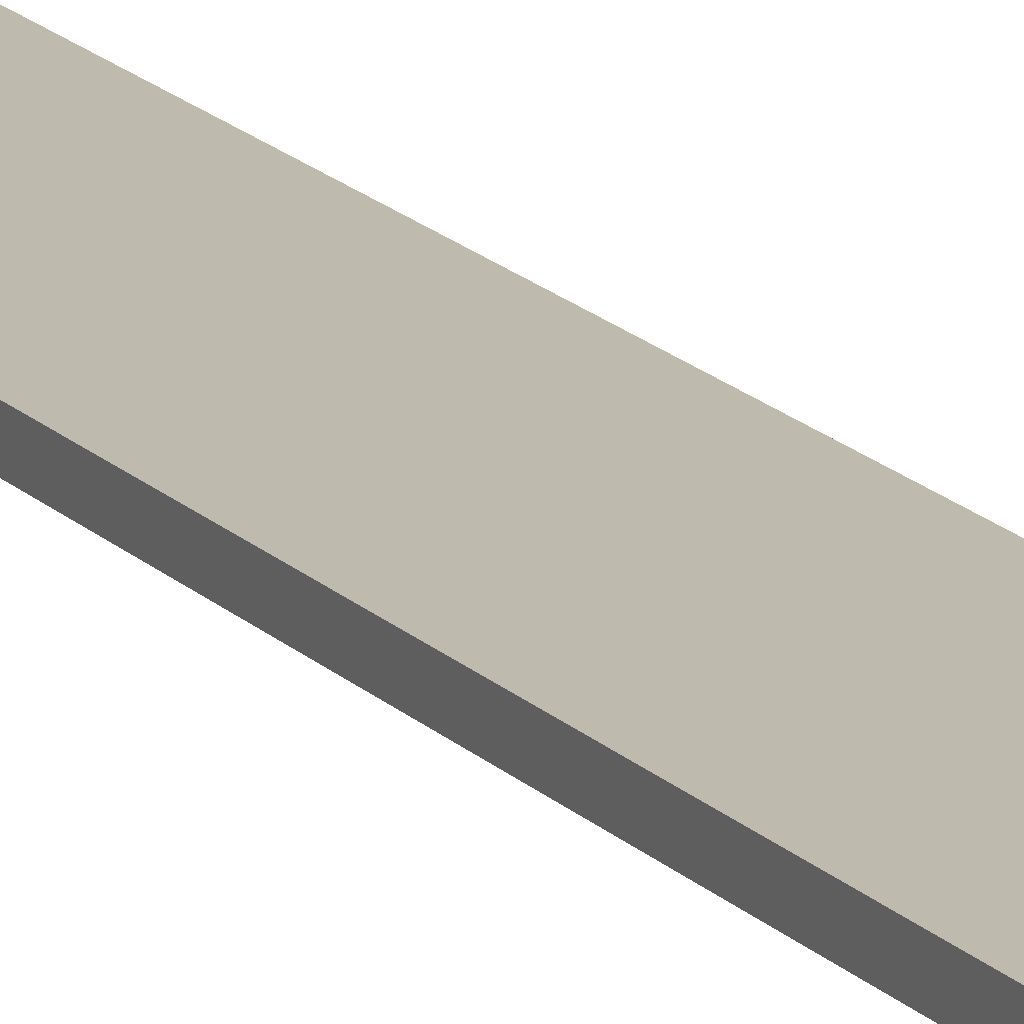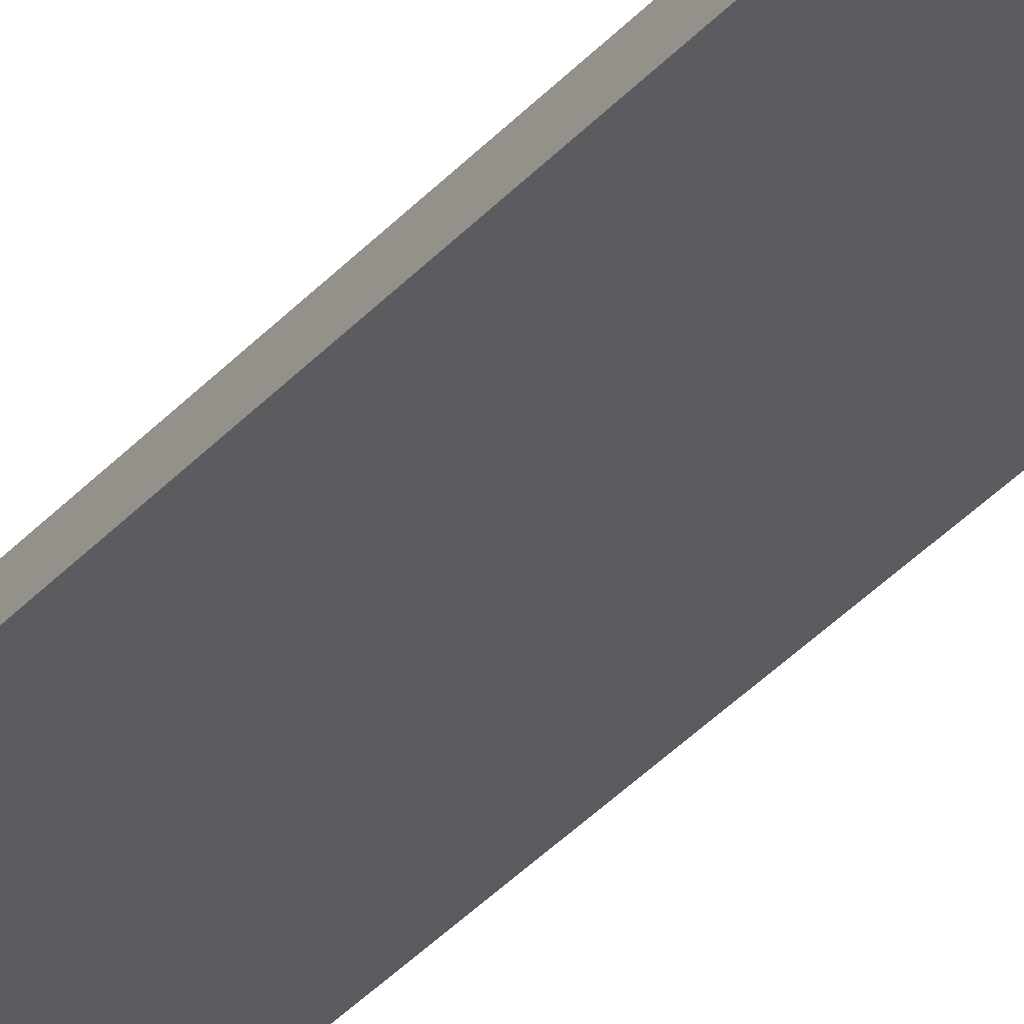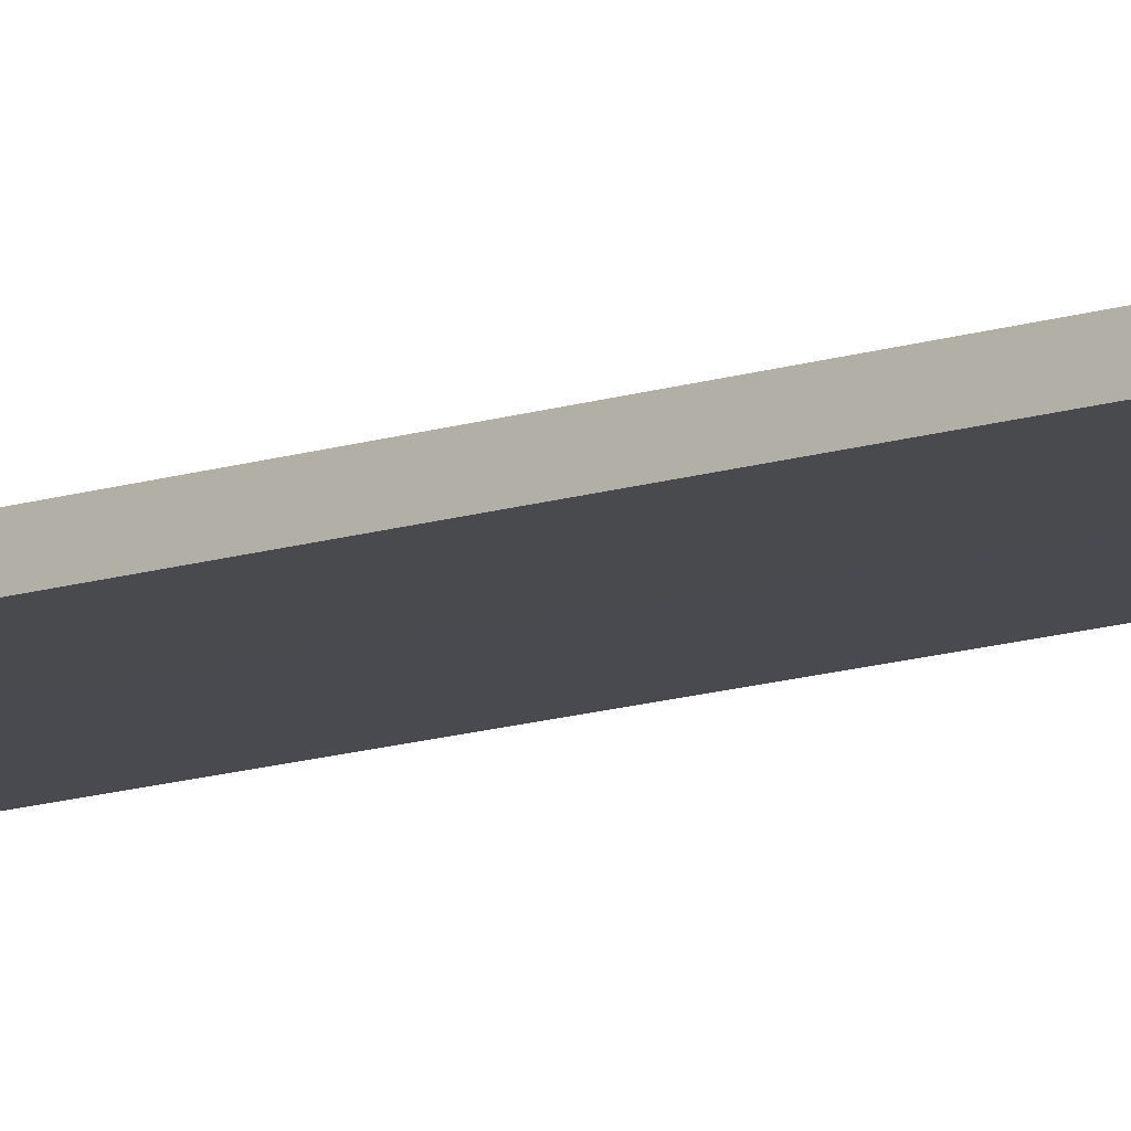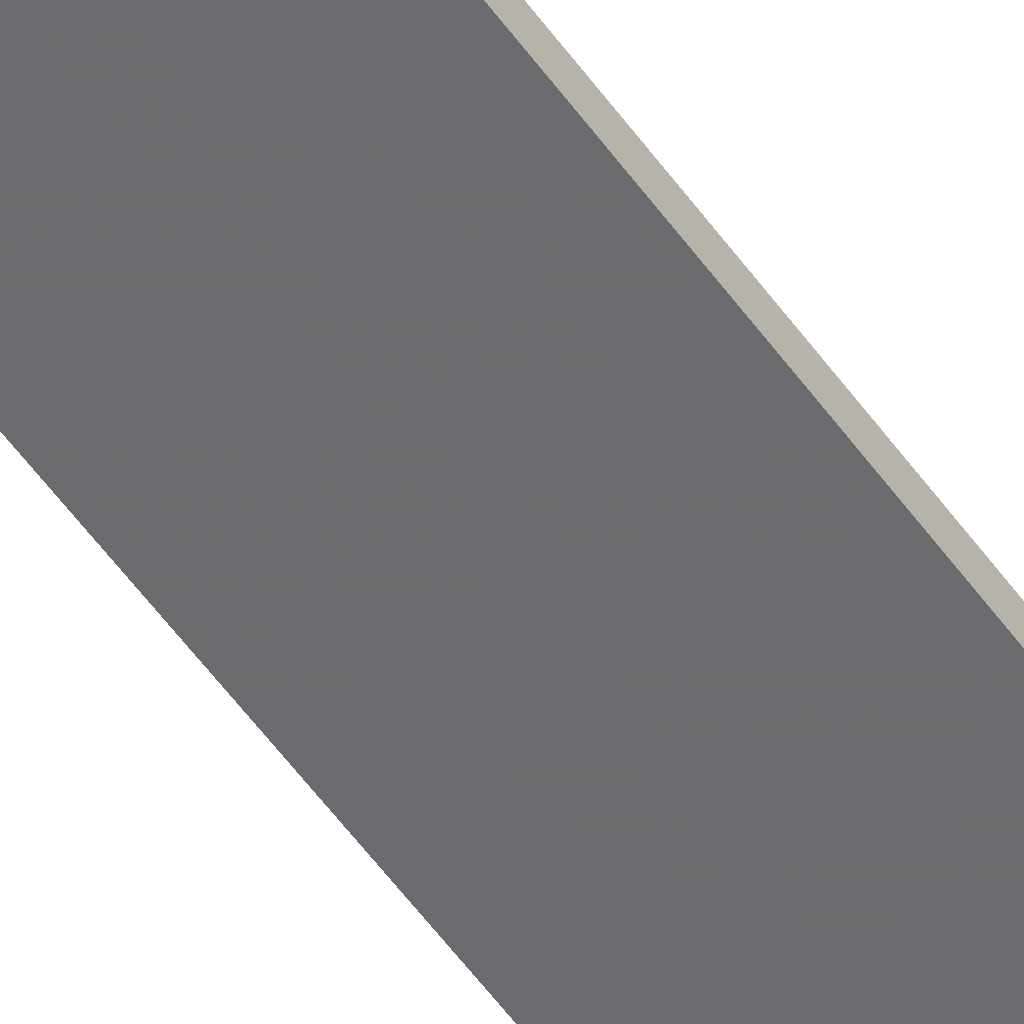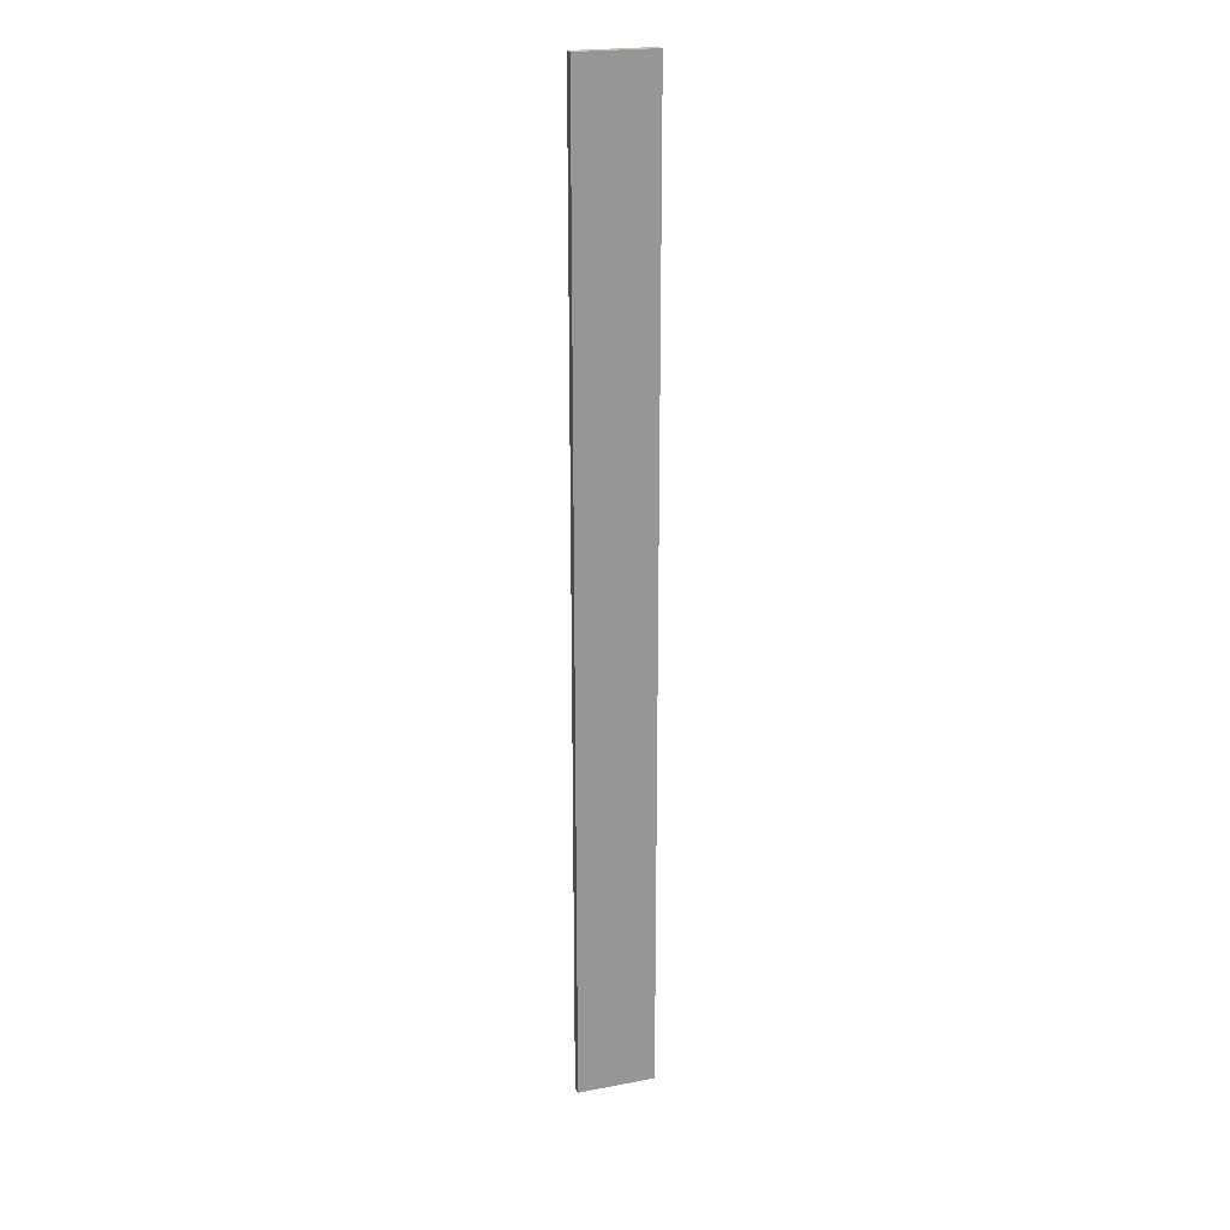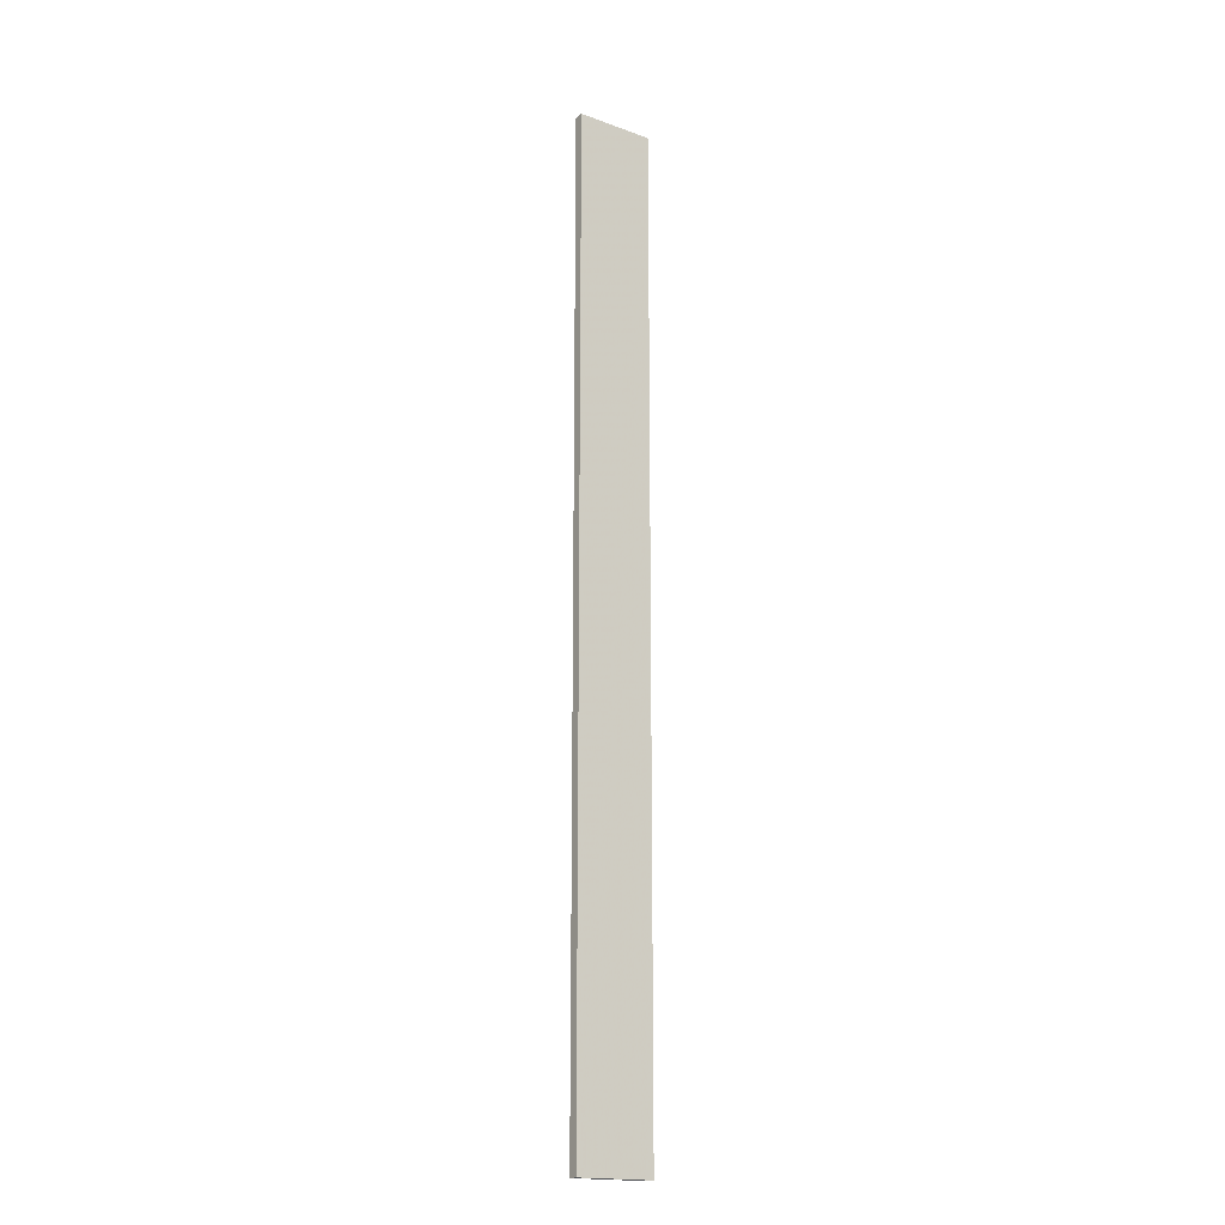
<metadata>
{"format":"obj","ext":"obj","renderer":"f3d","projection":"perspective","resolution":1024,"background":"white","views":[{"elev":15.5,"azim":-25.9,"up":"+Z"},{"elev":-34.0,"azim":-34.1,"up":"+Z"},{"elev":-13.4,"azim":126.7,"up":"+Z"},{"elev":-53.3,"azim":34.3,"up":"+Z"},{"elev":21.5,"azim":-18.5,"up":"+Y"},{"elev":-17.7,"azim":-35.4,"up":"+Y"}]}
</metadata>
<code>
o 11381
v 2230 1874 16.81
v 2230 1874 16.81
v 2230 1873 16.81
v 2230 1874 16.8
v 2230 1874 16.8
v 2230 1874 16.8
v 2230 1874 16.81
v 2230 1873 16.81
v 2230 1873 16.81
v 2230 1873 16.8
v 2230 1873 16.81
v 2230 1874 16.8
v 2230 1873 16.8
v 2230 1874 16.8
v 2230 1873 16.8
v 2230 1873 16.8
v 2230 1874 16.81
v 2230 1874 16.8
v 2230 1873 16.81
v 2230 1873 16.8
v 2230 1873 16.8
v 2230 1874 16.81
v 2230 1874 16.8
v 2230 1873 16.8
v 2230 1873 16.81
v 2230 1873 16.81
v 2230 1873 16.8
v 2230 1873 16.81
v 2230 1874 16.81
f 1 2 3
f 1 4 5
f 6 2 7
f 8 9 7
f 10 7 11
f 12 13 14
f 14 15 16
f 17 15 18
f 19 20 21
f 22 23 20
f 24 25 26
f 27 28 29

</code>
